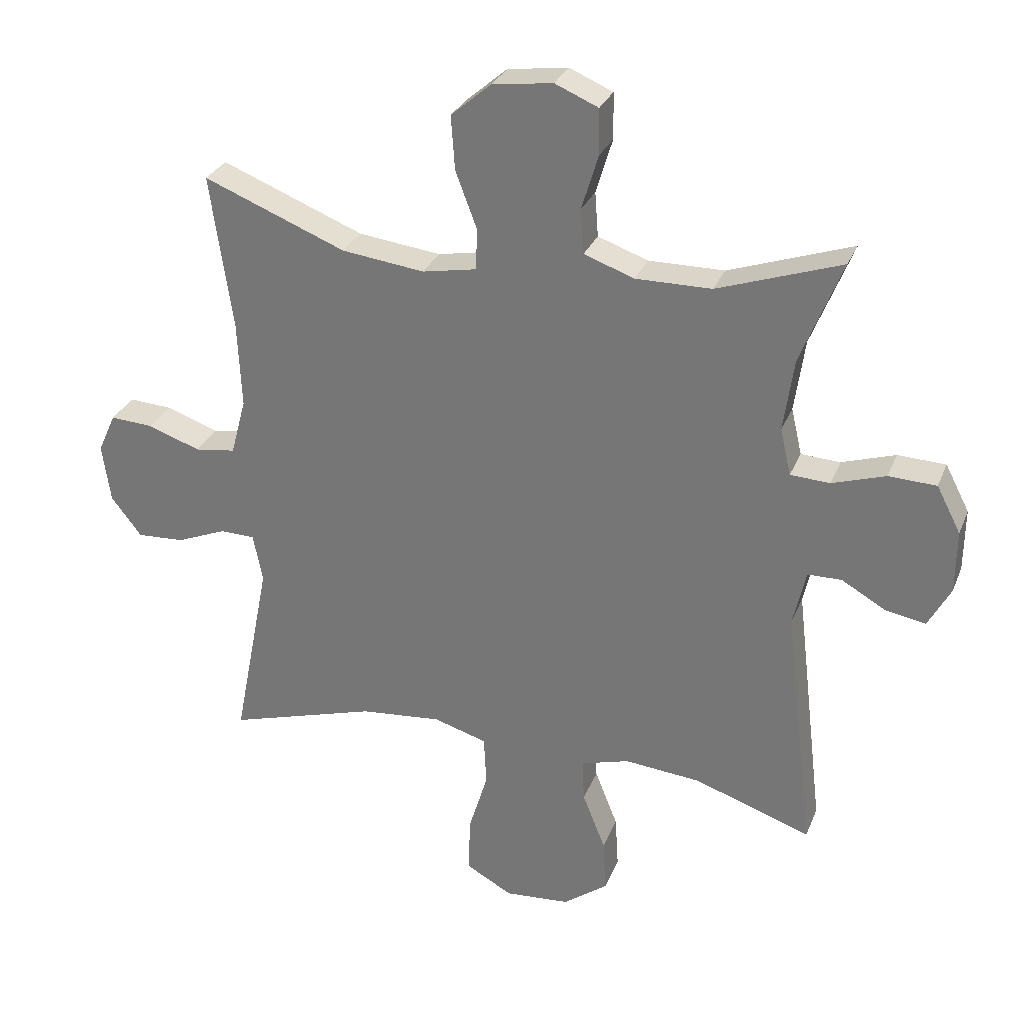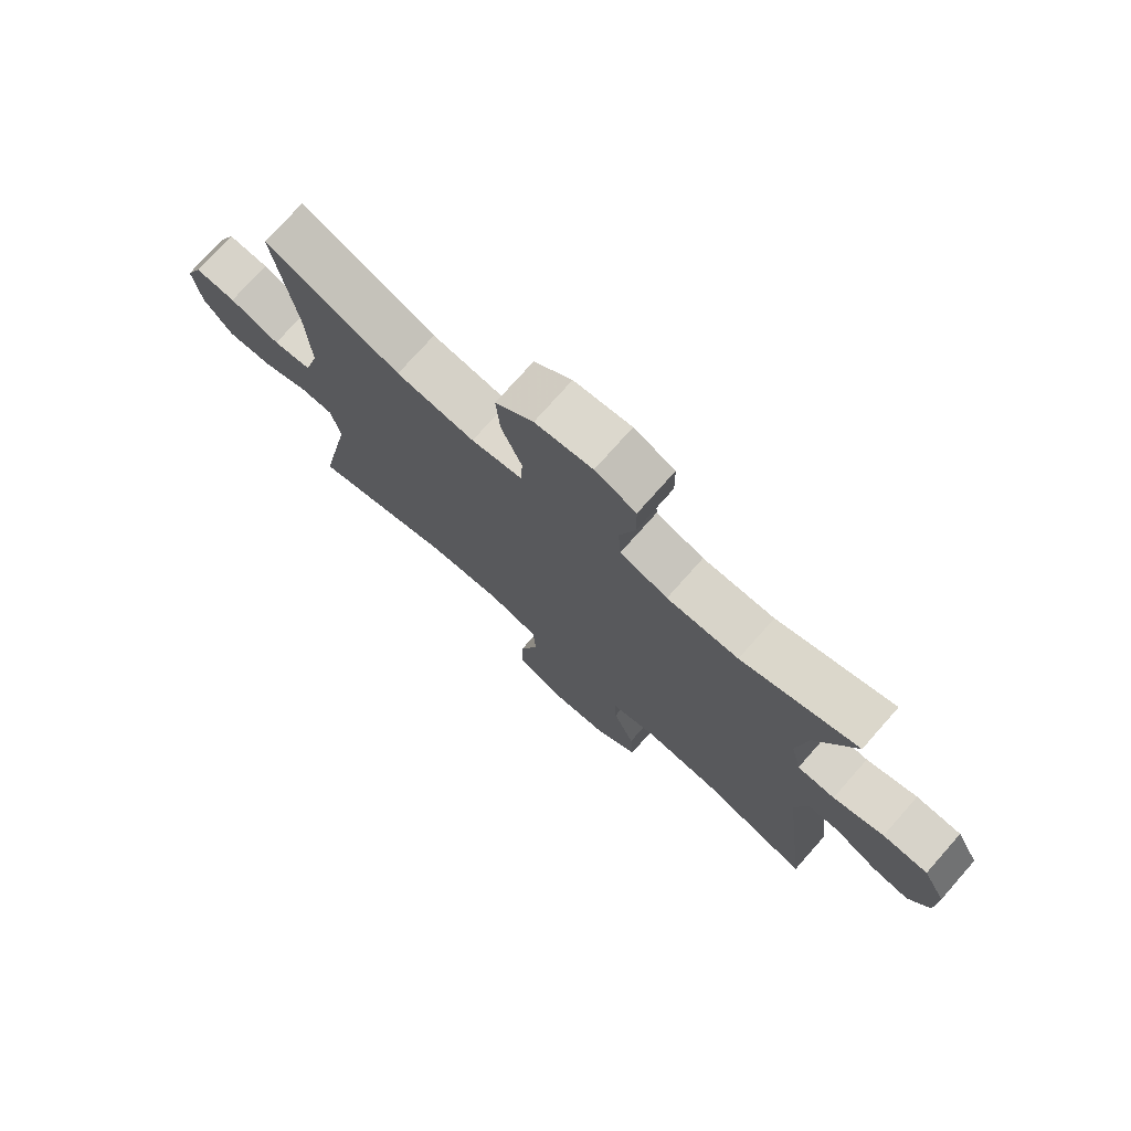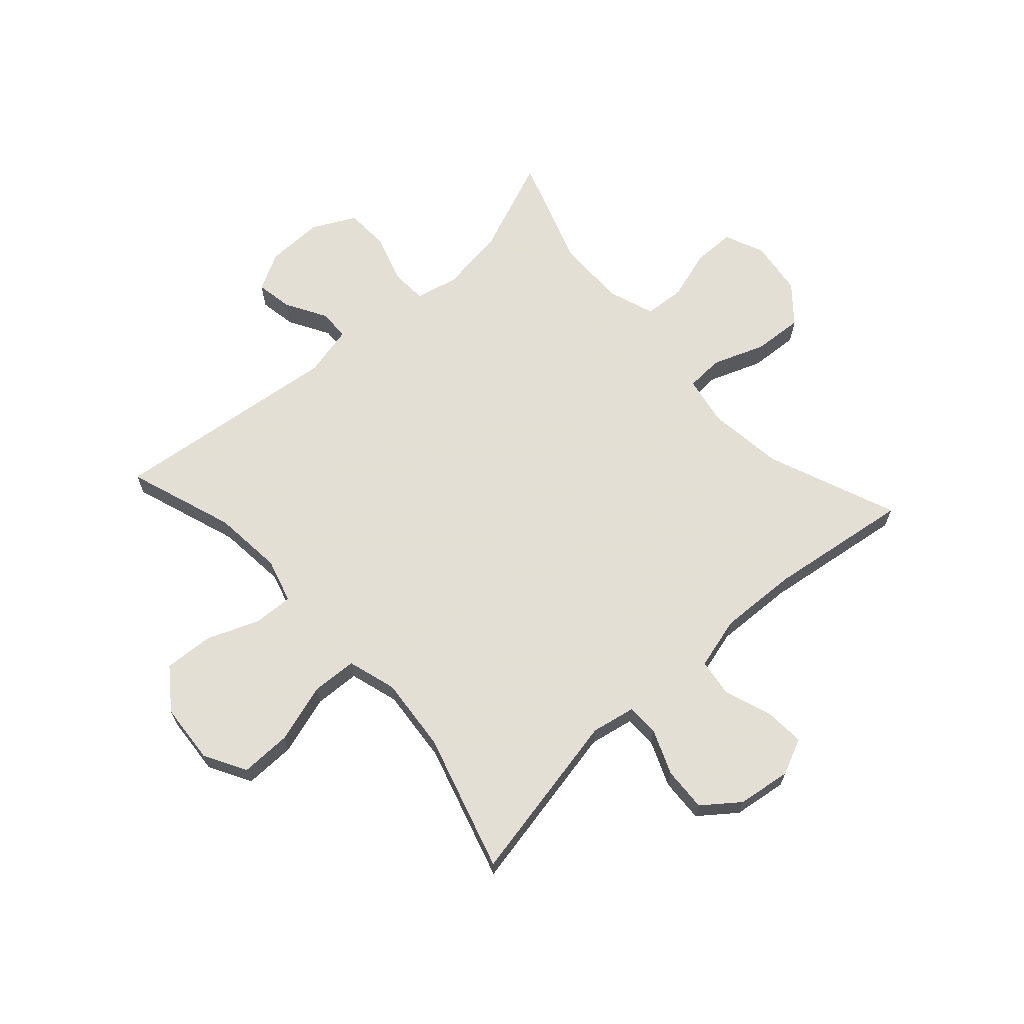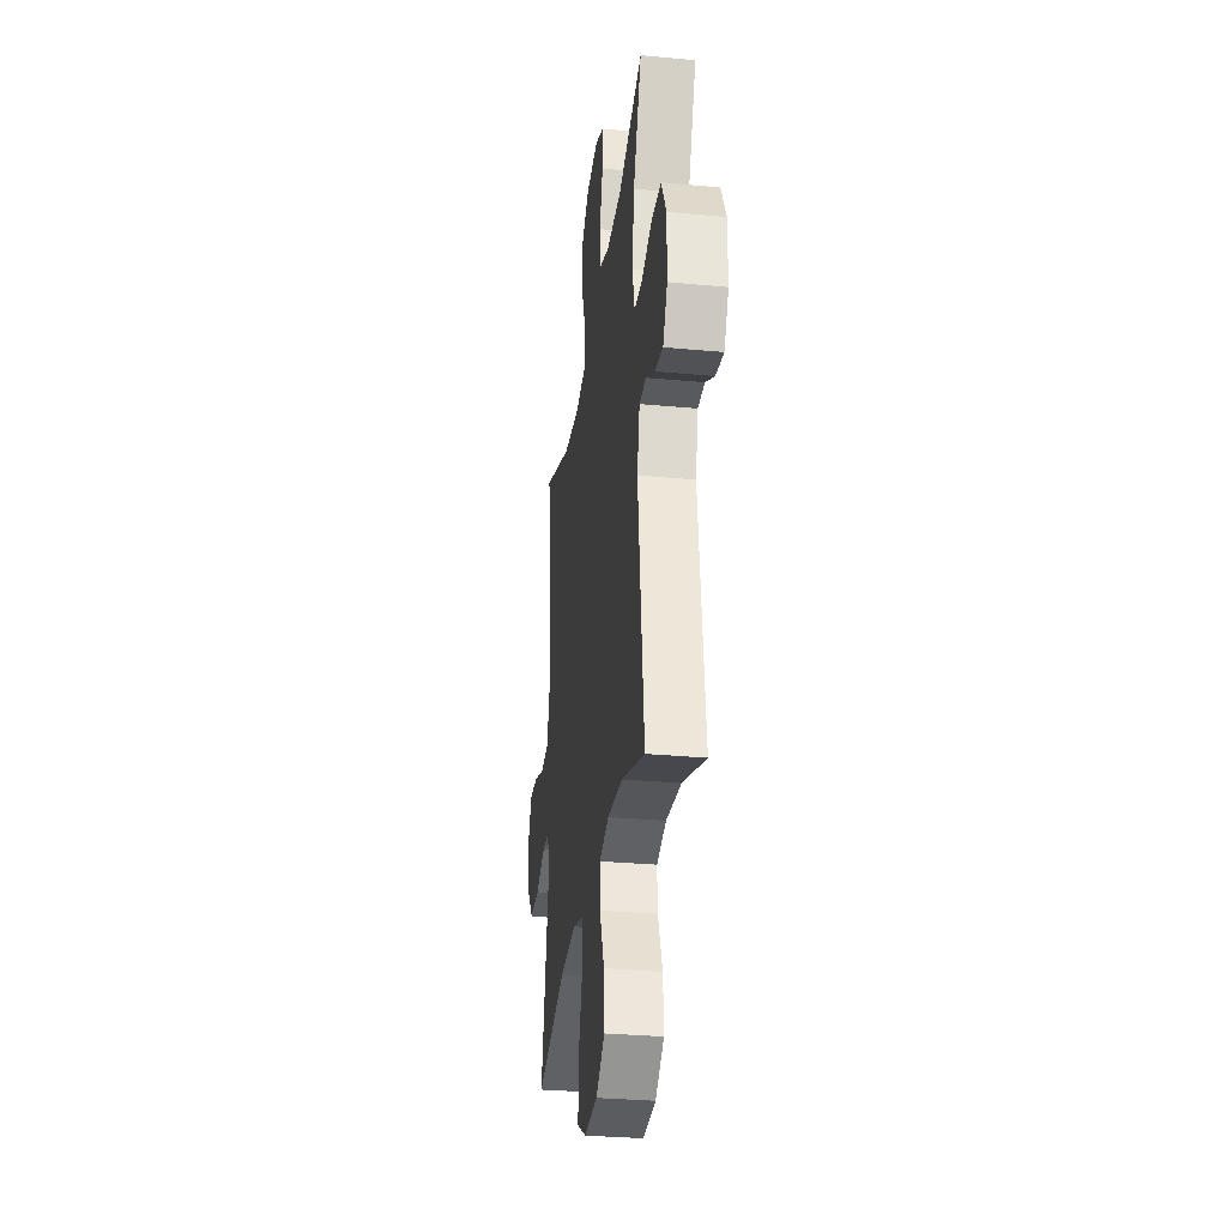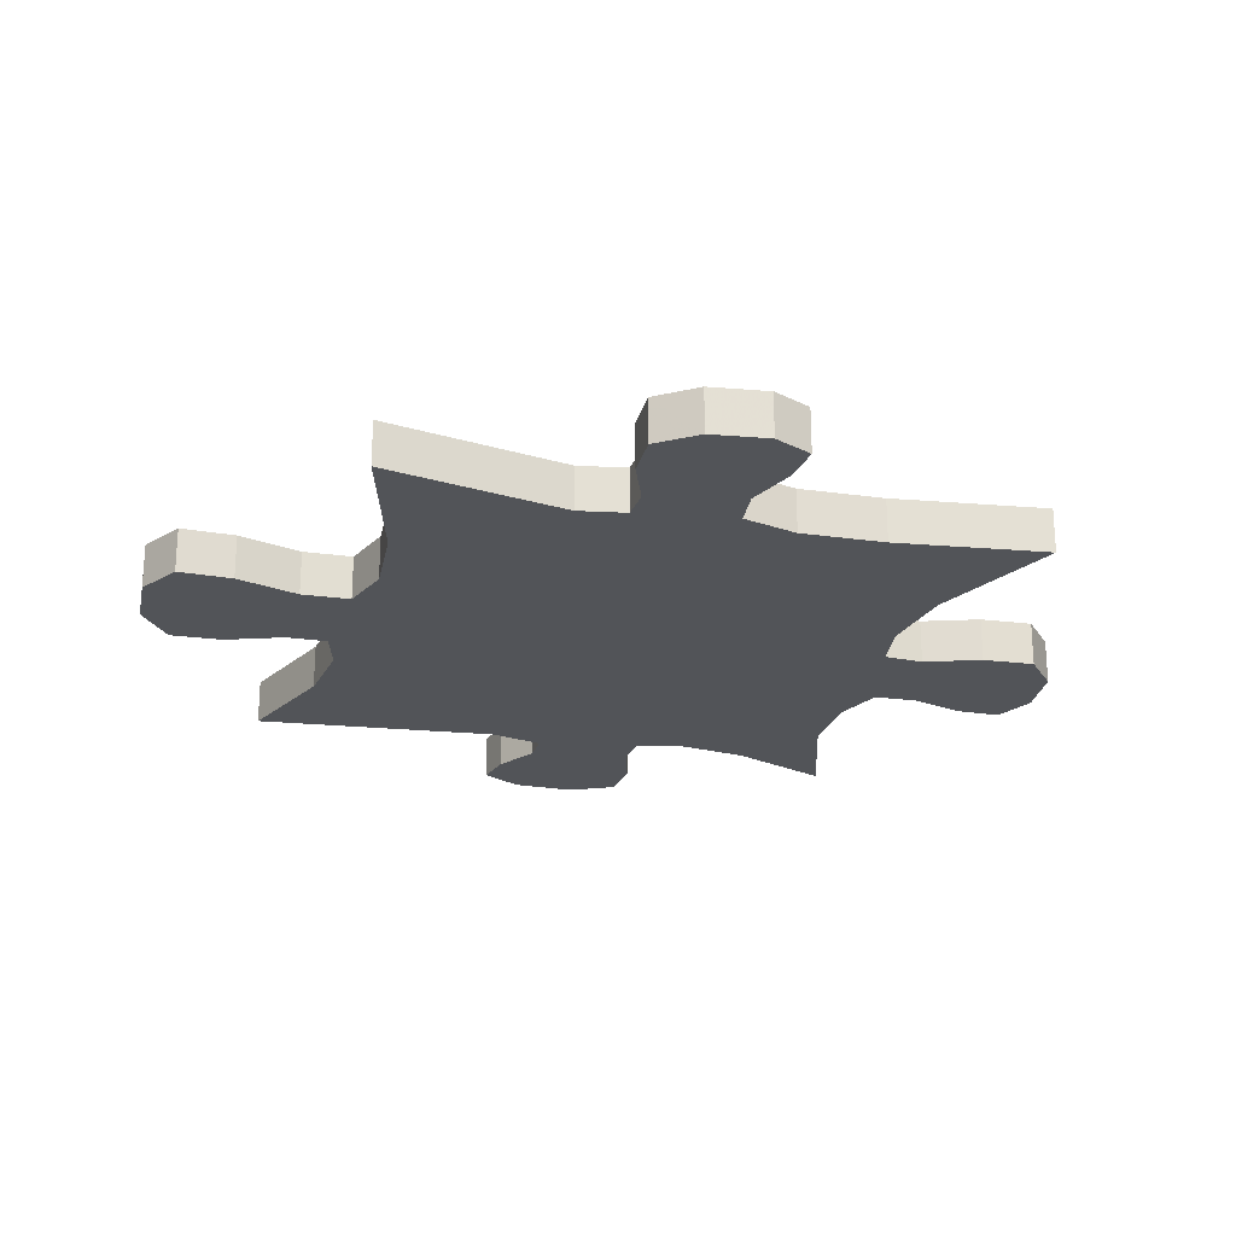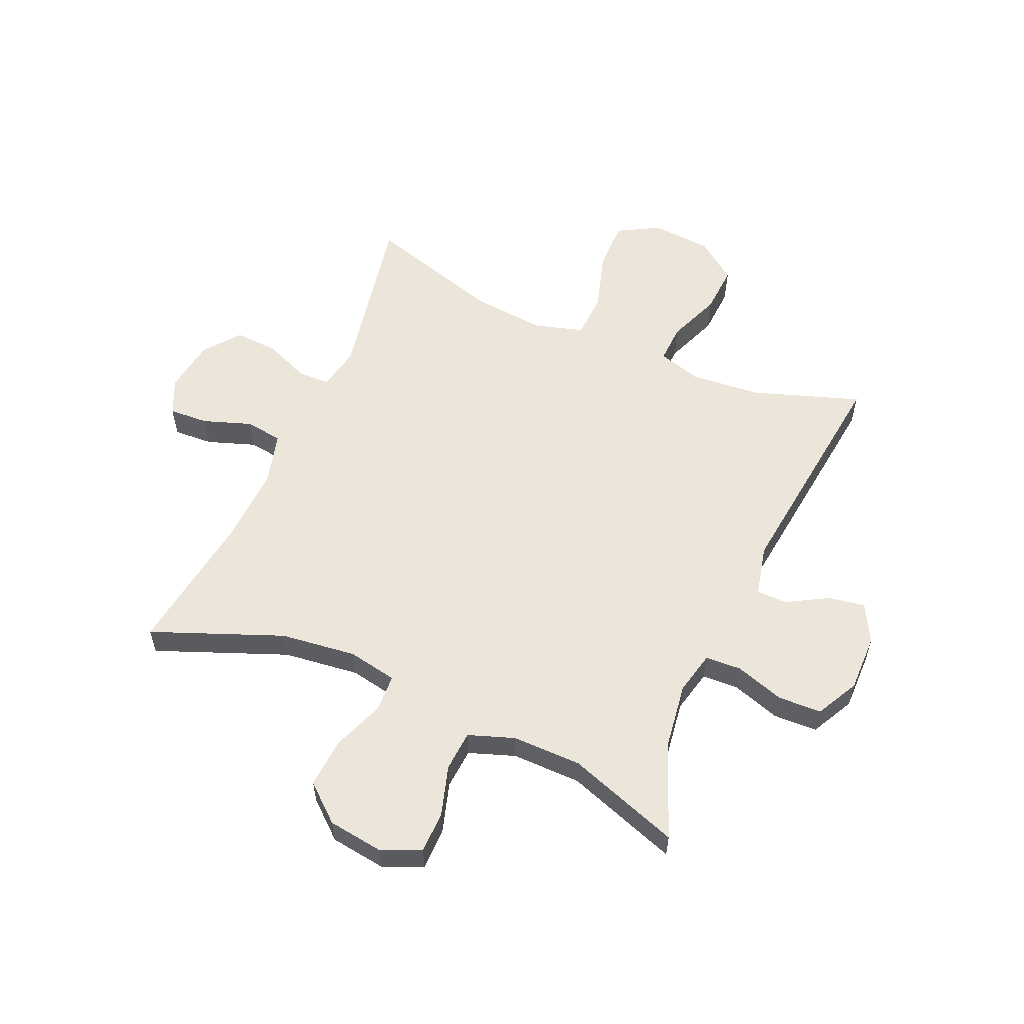
<metadata>
{"format":"obj","ext":"obj","renderer":"f3d","projection":"perspective","resolution":1024,"background":"white","views":[{"elev":29.3,"azim":19.2,"up":"+Z"},{"elev":75.3,"azim":41.5,"up":"+Z"},{"elev":66.3,"azim":-132.2,"up":"+Y"},{"elev":-30.6,"azim":82.3,"up":"+Z"},{"elev":-23.1,"azim":-106.1,"up":"+Y"},{"elev":57.1,"azim":23.6,"up":"+Y"}]}
</metadata>
<code>
v 0.5 0.07 -0.5
v 0.316 0.07 -0.437
v 0.196 0.07 -0.426
v 0.12 0.07 -0.448
v 0.123 0.07 -0.515
v 0.159 0.07 -0.606
v 0.164 0.07 -0.69
v 0.094 0.07 -0.742
v -0.009 0.07 -0.75
v -0.081 0.07 -0.71
v -0.08 0.07 -0.623
v -0.049 0.07 -0.521
v -0.053 0.07 -0.443
v -0.137 0.07 -0.418
v -0.265 0.07 -0.43
v -0.5 0.07 -0.5
v -0.442 0.07 -0.203
v -0.457 0.07 -0.127
v -0.512 0.07 -0.126
v -0.59 0.07 -0.158
v -0.665 0.07 -0.162
v -0.713 0.07 -0.1
v -0.726 0.07 -0.008
v -0.698 0.07 0.054
v -0.63 0.07 0.05
v -0.547 0.07 0.021
v -0.483 0.07 0.03
v -0.459 0.07 0.12
v -0.465 0.07 0.255
v -0.5 0.07 0.5
v -0.276 0.07 0.411
v -0.146 0.07 0.395
v -0.061 0.07 0.411
v -0.058 0.07 0.475
v -0.092 0.07 0.565
v -0.098 0.07 0.65
v -0.035 0.07 0.704
v 0.06 0.07 0.717
v 0.128 0.07 0.688
v 0.129 0.07 0.616
v 0.103 0.07 0.53
v 0.108 0.07 0.46
v 0.187 0.07 0.432
v 0.306 0.07 0.433
v 0.5 0.07 0.5
v 0.435 0.07 0.337
v 0.419 0.07 0.223
v 0.436 0.07 0.149
v 0.498 0.07 0.146
v 0.582 0.07 0.173
v 0.657 0.07 0.17
v 0.695 0.07 0.097
v 0.694 0.07 -0.002
v 0.659 0.07 -0.067
v 0.596 0.07 -0.056
v 0.526 0.07 -0.016
v 0.473 0.07 -0.017
v 0.453 0.07 -0.105
v 0.5 0 -0.5
v 0.316 0 -0.437
v 0.196 0 -0.426
v 0.12 0 -0.448
v 0.123 0 -0.515
v 0.159 0 -0.606
v 0.164 0 -0.69
v 0.094 0 -0.742
v -0.009 0 -0.75
v -0.081 0 -0.71
v -0.08 0 -0.623
v -0.049 0 -0.521
v -0.053 0 -0.443
v -0.137 0 -0.418
v -0.265 0 -0.43
v -0.5 0 -0.5
v -0.442 0 -0.203
v -0.457 0 -0.127
v -0.512 0 -0.126
v -0.59 0 -0.158
v -0.665 0 -0.162
v -0.713 0 -0.1
v -0.726 0 -0.008
v -0.698 0 0.054
v -0.63 0 0.05
v -0.547 0 0.021
v -0.483 0 0.03
v -0.459 0 0.12
v -0.465 0 0.255
v -0.5 0 0.5
v -0.276 0 0.411
v -0.146 0 0.395
v -0.061 0 0.411
v -0.058 0 0.475
v -0.092 0 0.565
v -0.098 0 0.65
v -0.035 0 0.704
v 0.06 0 0.717
v 0.128 0 0.688
v 0.129 0 0.616
v 0.103 0 0.53
v 0.108 0 0.46
v 0.187 0 0.432
v 0.306 0 0.433
v 0.5 0 0.5
v 0.435 0 0.337
v 0.419 0 0.223
v 0.436 0 0.149
v 0.498 0 0.146
v 0.582 0 0.173
v 0.657 0 0.17
v 0.695 0 0.097
v 0.694 0 -0.002
v 0.659 0 -0.067
v 0.596 0 -0.056
v 0.526 0 -0.016
v 0.473 0 -0.017
v 0.453 0 -0.105
f 53 54 55 56
f 53 56 57
f 52 53 57
f 49 50 51 52
f 48 49 52 57
f 47 48 57 58
f 44 45 46
f 43 44 46 47
f 42 43 47 58
f 38 39 40 41
f 38 41 42
f 37 38 42
f 34 35 36 37
f 33 34 37 42
f 29 30 31
f 28 29 31 32
f 27 28 32 33
f 23 24 25 26
f 23 26 27
f 22 23 27
f 19 20 21 22
f 18 19 22 27
f 17 18 27 33
f 15 16 17 33
f 9 10 11 12
f 9 12 13
f 8 9 13
f 5 6 7 8
f 4 5 8 13
f 3 4 13 14
f 42 58 1 2
f 14 15 33 42
f 3 14 42
f 2 3 42
f 114 113 112 111
f 115 114 111
f 115 111 110
f 110 109 108 107
f 115 110 107 106
f 116 115 106 105
f 104 103 102
f 105 104 102 101
f 116 105 101 100
f 99 98 97 96
f 100 99 96
f 100 96 95
f 95 94 93 92
f 100 95 92 91
f 89 88 87
f 90 89 87 86
f 91 90 86 85
f 84 83 82 81
f 85 84 81
f 85 81 80
f 80 79 78 77
f 85 80 77 76
f 91 85 76 75
f 91 75 74 73
f 70 69 68 67
f 71 70 67
f 71 67 66
f 66 65 64 63
f 71 66 63 62
f 72 71 62 61
f 60 59 116 100
f 100 91 73 72
f 100 72 61
f 100 61 60
f 1 59 60 2
f 2 60 61 3
f 3 61 62 4
f 4 62 63 5
f 5 63 64 6
f 6 64 65 7
f 7 65 66 8
f 8 66 67 9
f 9 67 68 10
f 10 68 69 11
f 11 69 70 12
f 12 70 71 13
f 13 71 72 14
f 14 72 73 15
f 15 73 74 16
f 16 74 75 17
f 17 75 76 18
f 18 76 77 19
f 19 77 78 20
f 20 78 79 21
f 21 79 80 22
f 22 80 81 23
f 23 81 82 24
f 24 82 83 25
f 25 83 84 26
f 26 84 85 27
f 27 85 86 28
f 28 86 87 29
f 29 87 88 30
f 30 88 89 31
f 31 89 90 32
f 32 90 91 33
f 33 91 92 34
f 34 92 93 35
f 35 93 94 36
f 36 94 95 37
f 37 95 96 38
f 38 96 97 39
f 39 97 98 40
f 40 98 99 41
f 41 99 100 42
f 42 100 101 43
f 43 101 102 44
f 44 102 103 45
f 45 103 104 46
f 46 104 105 47
f 47 105 106 48
f 48 106 107 49
f 49 107 108 50
f 50 108 109 51
f 51 109 110 52
f 52 110 111 53
f 53 111 112 54
f 54 112 113 55
f 55 113 114 56
f 56 114 115 57
f 57 115 116 58
f 58 116 59 1

</code>
